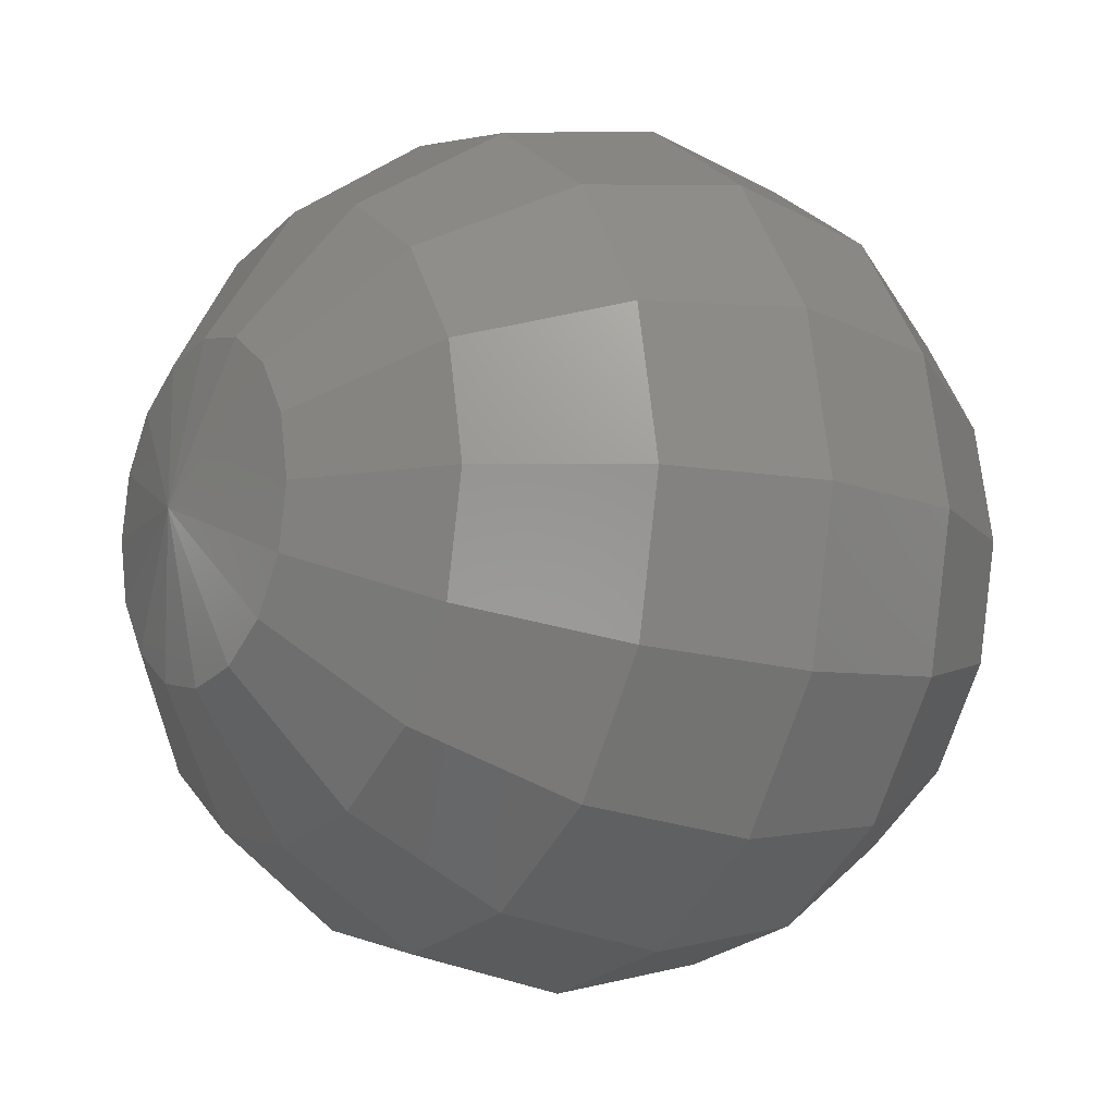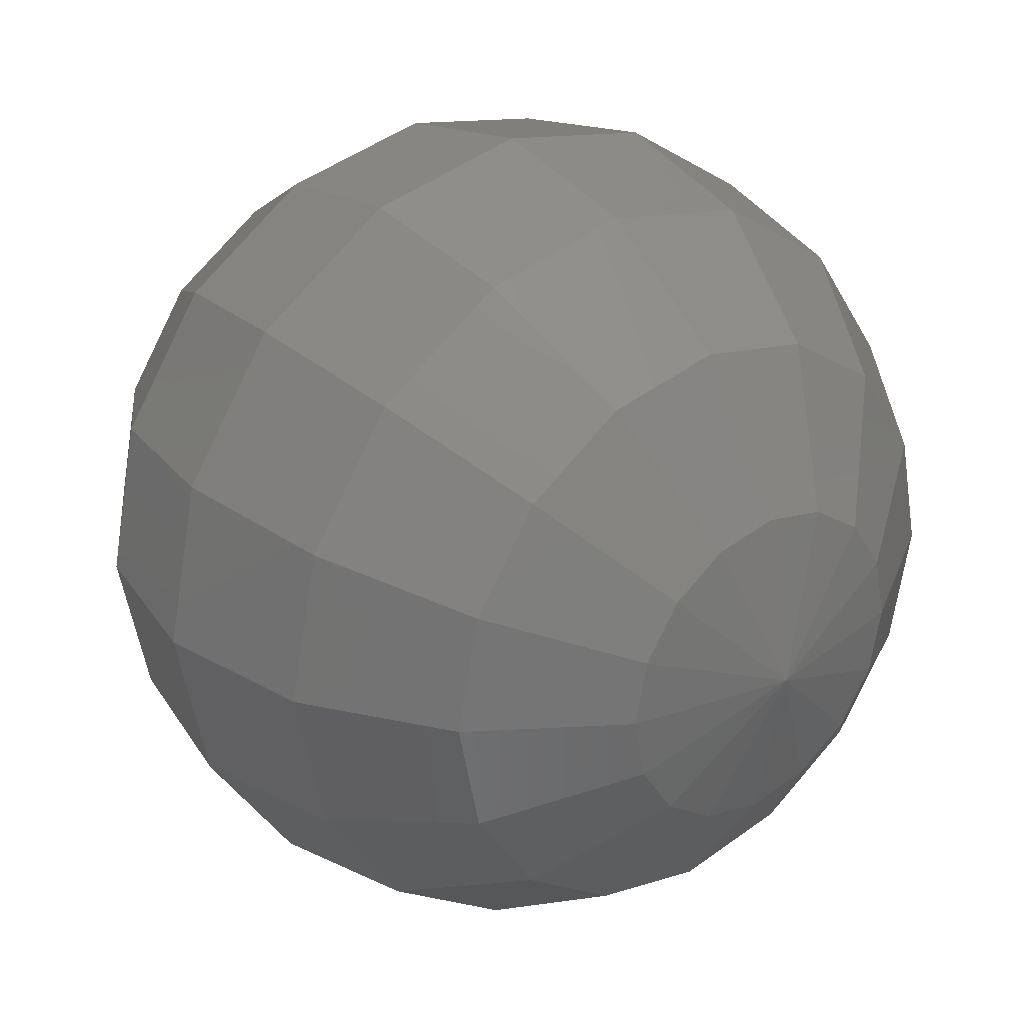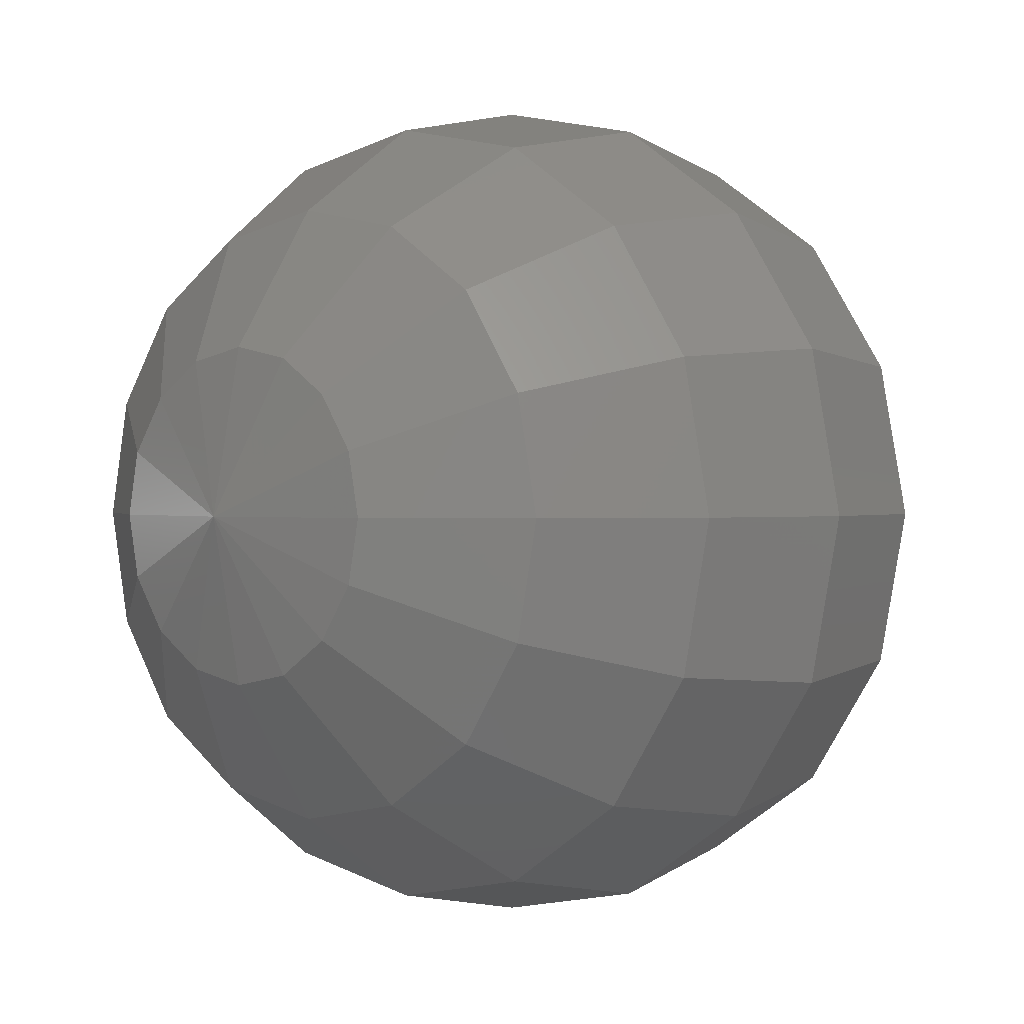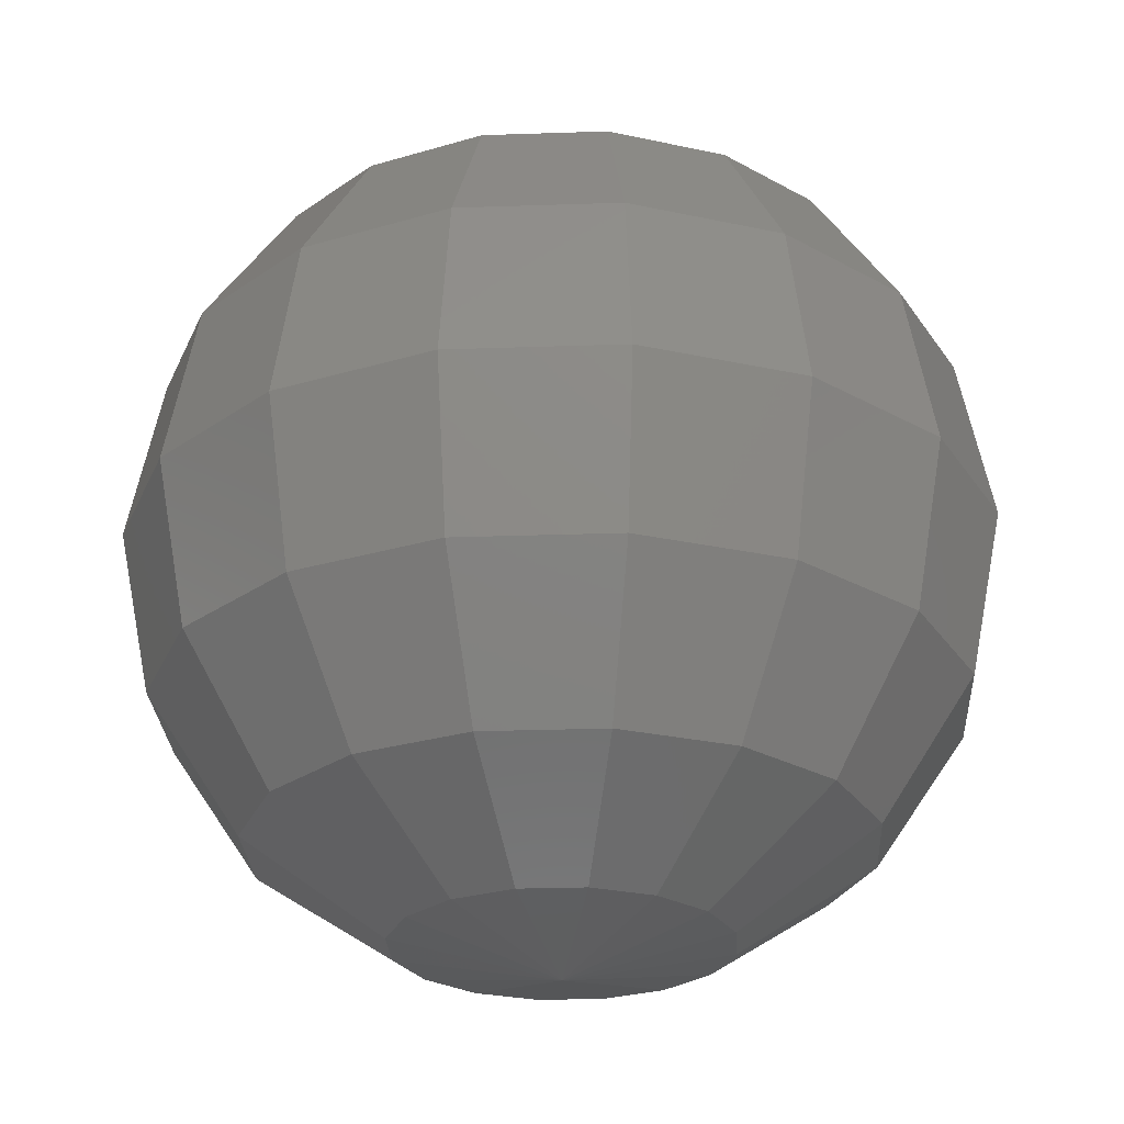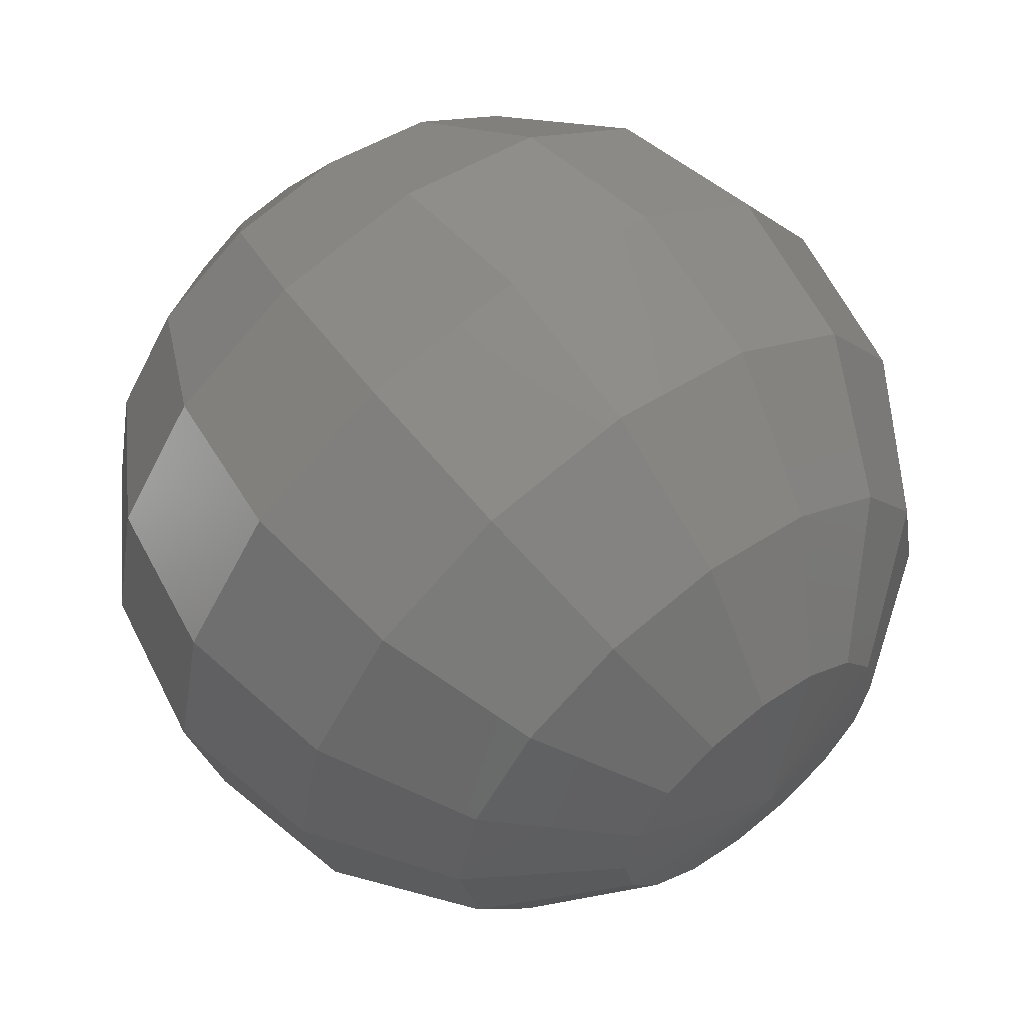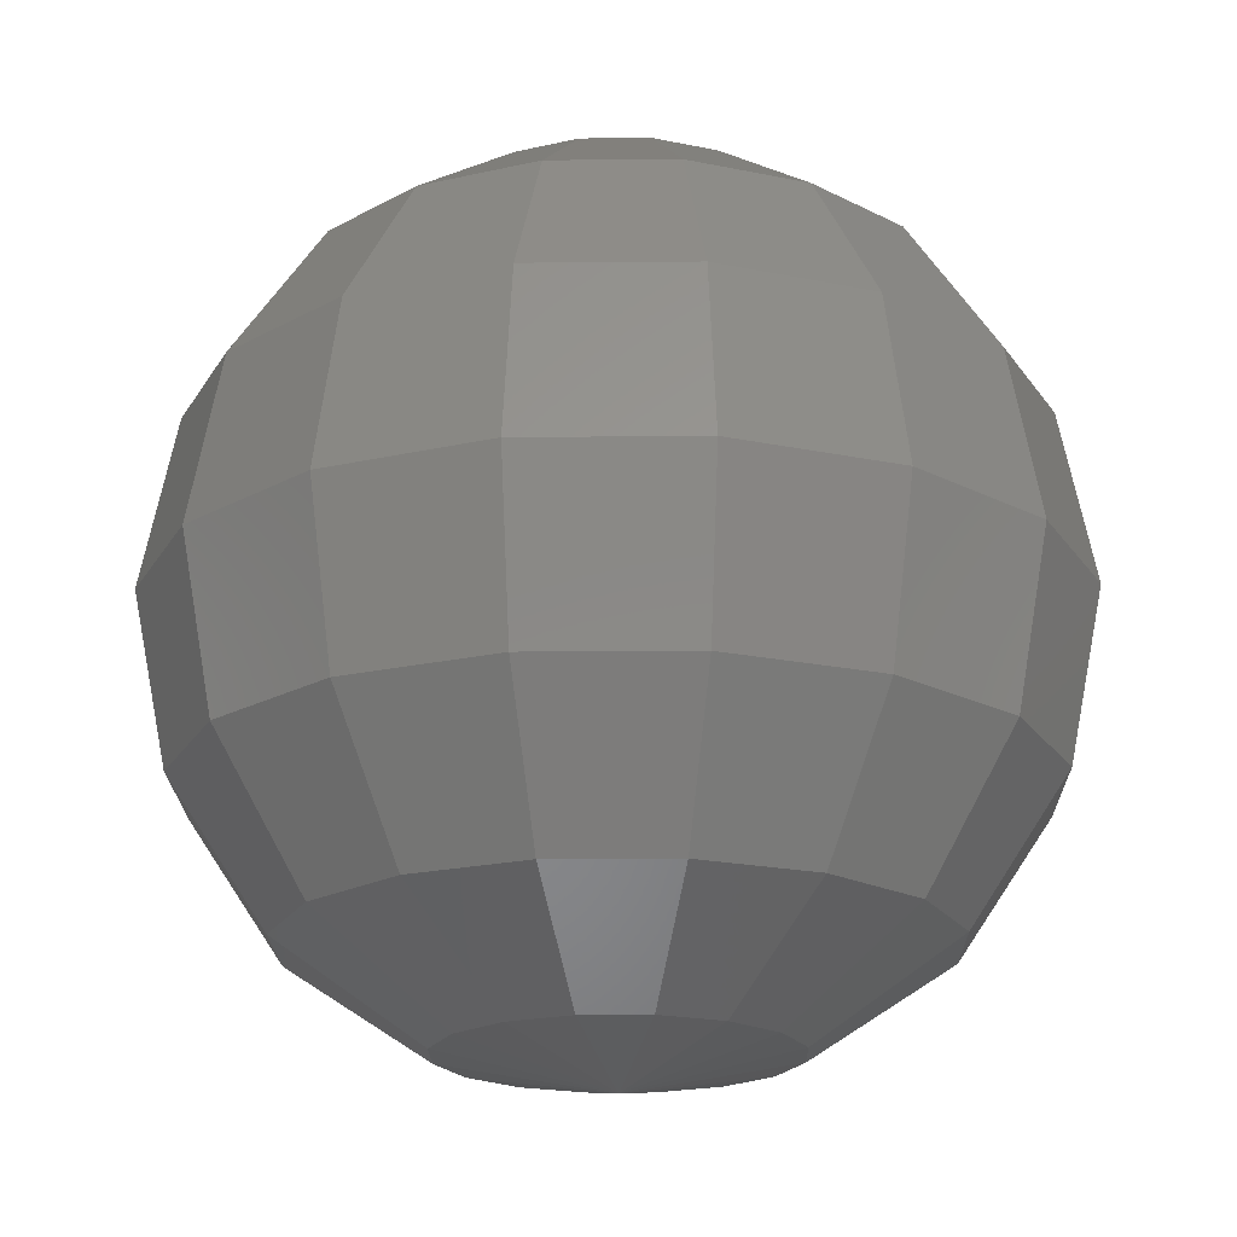
<metadata>
{"format":"stl","ext":"stl","renderer":"f3d","projection":"perspective","resolution":1024,"background":"white","views":[{"elev":-10.9,"azim":55.9,"up":"+Y"},{"elev":29.1,"azim":-38.3,"up":"+Y"},{"elev":0.8,"azim":-138.0,"up":"+Y"},{"elev":-26.0,"azim":36.9,"up":"+Z"},{"elev":59.8,"azim":-37.9,"up":"+Y"},{"elev":-19.5,"azim":57.2,"up":"+Z"}]}
</metadata>
<code>
# stl→obj: 114 verts, 224 faces
v 0.3827 -0 0.9239
v 0.6533 -0.2706 0.7071
v 0.7071 -0 0.7071
v 0.6533 0.2706 0.7071
v 0.3536 0.1464 0.9239
v 0 -0 1
v 0.3536 -0.1464 0.9239
v 0.2706 -0.2706 0.9239
v 0.2706 -0.6533 0.7071
v 0.5 -0.5 0.7071
v 0.1464 -0.3536 0.9239
v 0 -0.3827 0.9239
v -0.2706 -0.6533 0.7071
v 0 -0.7071 0.7071
v -0.1464 -0.3536 0.9239
v -0.2706 -0.2706 0.9239
v -0.6533 -0.2706 0.7071
v -0.5 -0.5 0.7071
v -0.3536 -0.1464 0.9239
v -0.3827 -0 0.9239
v -0.6533 0.2706 0.7071
v -0.7071 -0 0.7071
v -0.3536 0.1464 0.9239
v -0.2706 0.2706 0.9239
v -0.2706 0.6533 0.7071
v -0.5 0.5 0.7071
v -0.1464 0.3536 0.9239
v -0 0.3827 0.9239
v 0.2706 0.6533 0.7071
v -0 0.7071 0.7071
v 0.1464 0.3536 0.9239
v 0.2706 0.2706 0.9239
v 0.5 0.5 0.7071
v 0.9239 -0 0.3827
v 0.6533 -0.6533 0.3827
v 0.8536 -0.3536 0.3827
v 0 -0.9239 0.3827
v 0.3536 -0.8536 0.3827
v -0.6533 -0.6533 0.3827
v -0.3536 -0.8536 0.3827
v -0.9239 -0 0.3827
v -0.8536 -0.3536 0.3827
v -0.6533 0.6533 0.3827
v -0.8536 0.3536 0.3827
v -0 0.9239 0.3827
v -0.3536 0.8536 0.3827
v 0.6533 0.6533 0.3827
v 0.3536 0.8536 0.3827
v 0.8536 0.3536 0.3827
v 0.9239 -0.3827 -0
v 1 -0 0
v 0.9239 0.3827 0
v 0.3827 -0.9239 -0
v 0.7071 -0.7071 -0
v -0.3827 -0.9239 -0
v 0 -1 -0
v -0.9239 -0.3827 -0
v -0.7071 -0.7071 -0
v -0.9239 0.3827 0
v -1 -0 0
v -0.3827 0.9239 0
v -0.7071 0.7071 0
v 0.3827 0.9239 0
v -0 1 0
v 0.7071 0.7071 0
v 0.9239 0 -0.3827
v 0.6533 -0.6533 -0.3827
v 0.8536 -0.3536 -0.3827
v 0 -0.9239 -0.3827
v 0.3536 -0.8536 -0.3827
v -0.6533 -0.6533 -0.3827
v -0.3536 -0.8536 -0.3827
v -0.9239 0 -0.3827
v -0.8536 -0.3536 -0.3827
v -0.6533 0.6533 -0.3827
v -0.8536 0.3536 -0.3827
v -0 0.9239 -0.3827
v -0.3536 0.8536 -0.3827
v 0.6533 0.6533 -0.3827
v 0.3536 0.8536 -0.3827
v 0.8536 0.3536 -0.3827
v 0.6533 -0.2706 -0.7071
v 0.7071 0 -0.7071
v 0.6533 0.2706 -0.7071
v 0.2706 -0.6533 -0.7071
v 0.5 -0.5 -0.7071
v -0.2706 -0.6533 -0.7071
v 0 -0.7071 -0.7071
v -0.6533 -0.2706 -0.7071
v -0.5 -0.5 -0.7071
v -0.6533 0.2706 -0.7071
v -0.7071 0 -0.7071
v -0.2706 0.6533 -0.7071
v -0.5 0.5 -0.7071
v 0.2706 0.6533 -0.7071
v -0 0.7071 -0.7071
v 0.5 0.5 -0.7071
v 0.3827 0 -0.9239
v 0.2706 -0.2706 -0.9239
v 0.3536 -0.1464 -0.9239
v 0 -0.3827 -0.9239
v 0.1464 -0.3536 -0.9239
v -0.2706 -0.2706 -0.9239
v -0.1464 -0.3536 -0.9239
v -0.3827 0 -0.9239
v -0.3536 -0.1464 -0.9239
v -0.2706 0.2706 -0.9239
v -0.3536 0.1464 -0.9239
v -0 0.3827 -0.9239
v -0.1464 0.3536 -0.9239
v 0.2706 0.2706 -0.9239
v 0.1464 0.3536 -0.9239
v 0.3536 0.1464 -0.9239
v 0 0 -1
f 1 2 3
f 1 4 5
f 1 6 7
f 7 2 1
f 7 6 8
f 8 2 7
f 8 9 10
f 8 6 11
f 11 9 8
f 11 6 12
f 12 9 11
f 12 13 14
f 12 6 15
f 15 13 12
f 15 6 16
f 16 13 15
f 16 17 18
f 16 6 19
f 19 17 16
f 19 6 20
f 20 17 19
f 20 21 22
f 20 6 23
f 23 21 20
f 23 6 24
f 24 21 23
f 24 25 26
f 24 6 27
f 27 25 24
f 27 6 28
f 28 25 27
f 28 29 30
f 28 6 31
f 31 29 28
f 31 6 32
f 32 29 31
f 32 4 33
f 32 6 5
f 5 4 32
f 5 6 1
f 3 4 1
f 3 34 4
f 2 34 3
f 2 35 36
f 10 2 8
f 10 35 2
f 9 35 10
f 9 37 38
f 14 9 12
f 14 37 9
f 13 37 14
f 13 39 40
f 18 13 16
f 18 39 13
f 17 39 18
f 17 41 42
f 22 17 20
f 22 41 17
f 21 41 22
f 21 43 44
f 26 21 24
f 26 43 21
f 25 43 26
f 25 45 46
f 30 25 28
f 30 45 25
f 29 45 30
f 29 47 48
f 33 29 32
f 33 47 29
f 4 34 49
f 4 47 33
f 34 50 51
f 34 52 49
f 36 34 2
f 36 50 34
f 35 50 36
f 35 53 54
f 38 35 9
f 38 53 35
f 37 53 38
f 37 55 56
f 40 37 13
f 40 55 37
f 39 55 40
f 39 57 58
f 42 39 17
f 42 57 39
f 41 57 42
f 41 59 60
f 44 41 21
f 44 59 41
f 43 59 44
f 43 61 62
f 46 43 25
f 46 61 43
f 45 61 46
f 45 63 64
f 48 45 29
f 48 63 45
f 47 63 48
f 47 52 65
f 49 47 4
f 49 52 47
f 51 52 34
f 51 66 52
f 50 66 51
f 50 67 68
f 54 50 35
f 54 67 50
f 53 67 54
f 53 69 70
f 56 53 37
f 56 69 53
f 55 69 56
f 55 71 72
f 58 55 39
f 58 71 55
f 57 71 58
f 57 73 74
f 60 57 41
f 60 73 57
f 59 73 60
f 59 75 76
f 62 59 43
f 62 75 59
f 61 75 62
f 61 77 78
f 64 61 45
f 64 77 61
f 63 77 64
f 63 79 80
f 65 63 47
f 65 79 63
f 52 66 81
f 52 79 65
f 66 82 83
f 66 84 81
f 68 66 50
f 68 82 66
f 67 82 68
f 67 85 86
f 70 67 53
f 70 85 67
f 69 85 70
f 69 87 88
f 72 69 55
f 72 87 69
f 71 87 72
f 71 89 90
f 74 71 57
f 74 89 71
f 73 89 74
f 73 91 92
f 76 73 59
f 76 91 73
f 75 91 76
f 75 93 94
f 78 75 61
f 78 93 75
f 77 93 78
f 77 95 96
f 80 77 63
f 80 95 77
f 79 95 80
f 79 84 97
f 81 79 52
f 81 84 79
f 83 84 66
f 83 98 84
f 82 98 83
f 82 99 100
f 86 82 67
f 86 99 82
f 85 99 86
f 85 101 102
f 88 85 69
f 88 101 85
f 87 101 88
f 87 103 104
f 90 87 71
f 90 103 87
f 89 103 90
f 89 105 106
f 92 89 73
f 92 105 89
f 91 105 92
f 91 107 108
f 94 91 75
f 94 107 91
f 93 107 94
f 93 109 110
f 96 93 77
f 96 109 93
f 95 109 96
f 95 111 112
f 97 95 79
f 97 111 95
f 84 98 113
f 84 111 97
f 98 114 113
f 100 98 82
f 100 114 98
f 99 114 100
f 102 99 85
f 102 114 99
f 101 114 102
f 104 101 87
f 104 114 101
f 103 114 104
f 106 103 89
f 106 114 103
f 105 114 106
f 108 105 91
f 108 114 105
f 107 114 108
f 110 107 93
f 110 114 107
f 109 114 110
f 112 109 95
f 112 114 109
f 111 114 112
f 113 111 84
f 113 114 111

</code>
